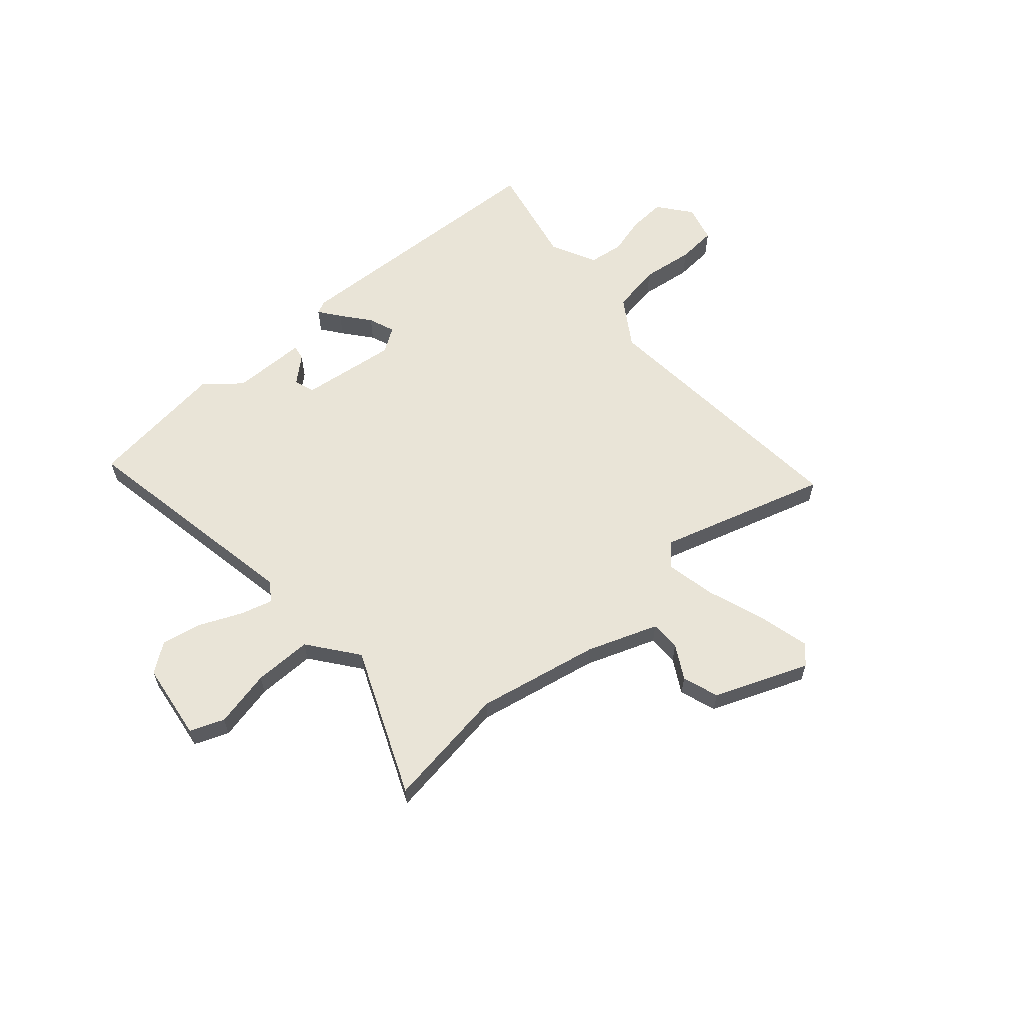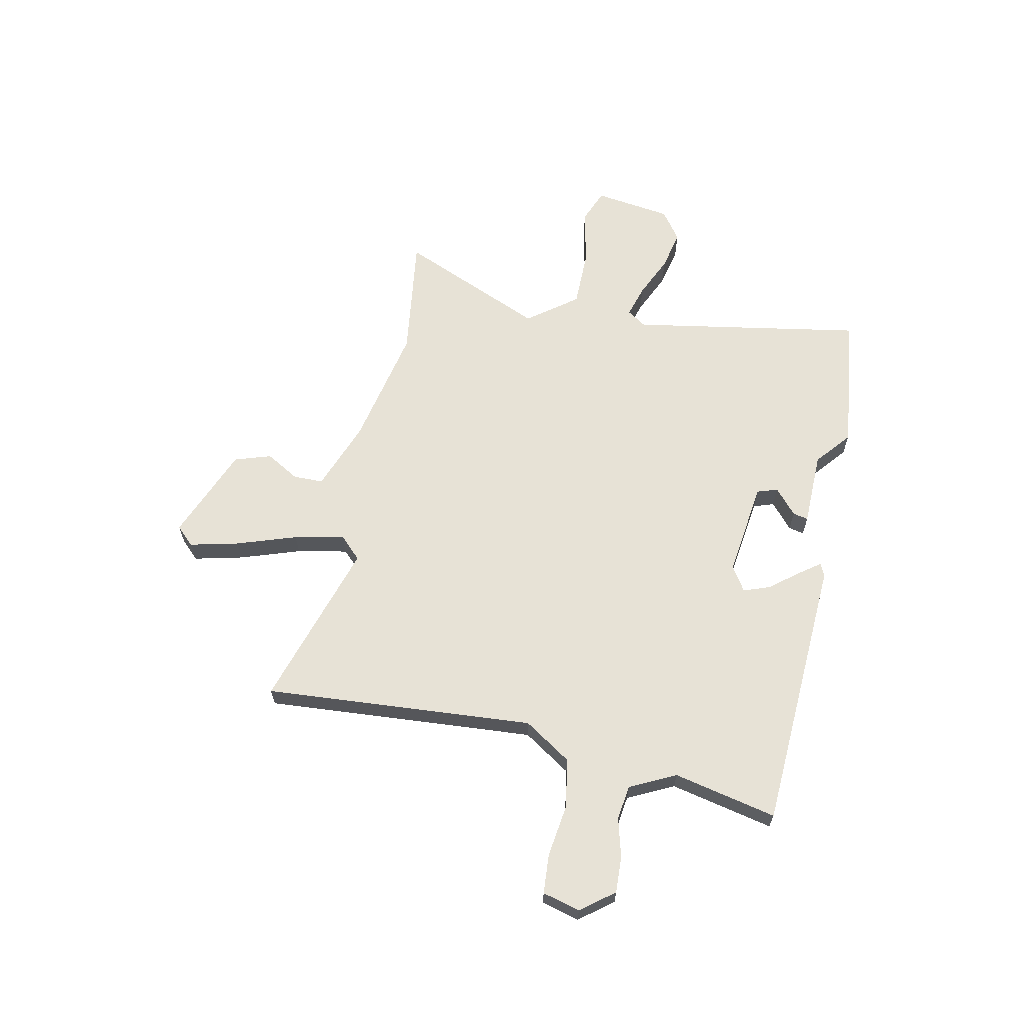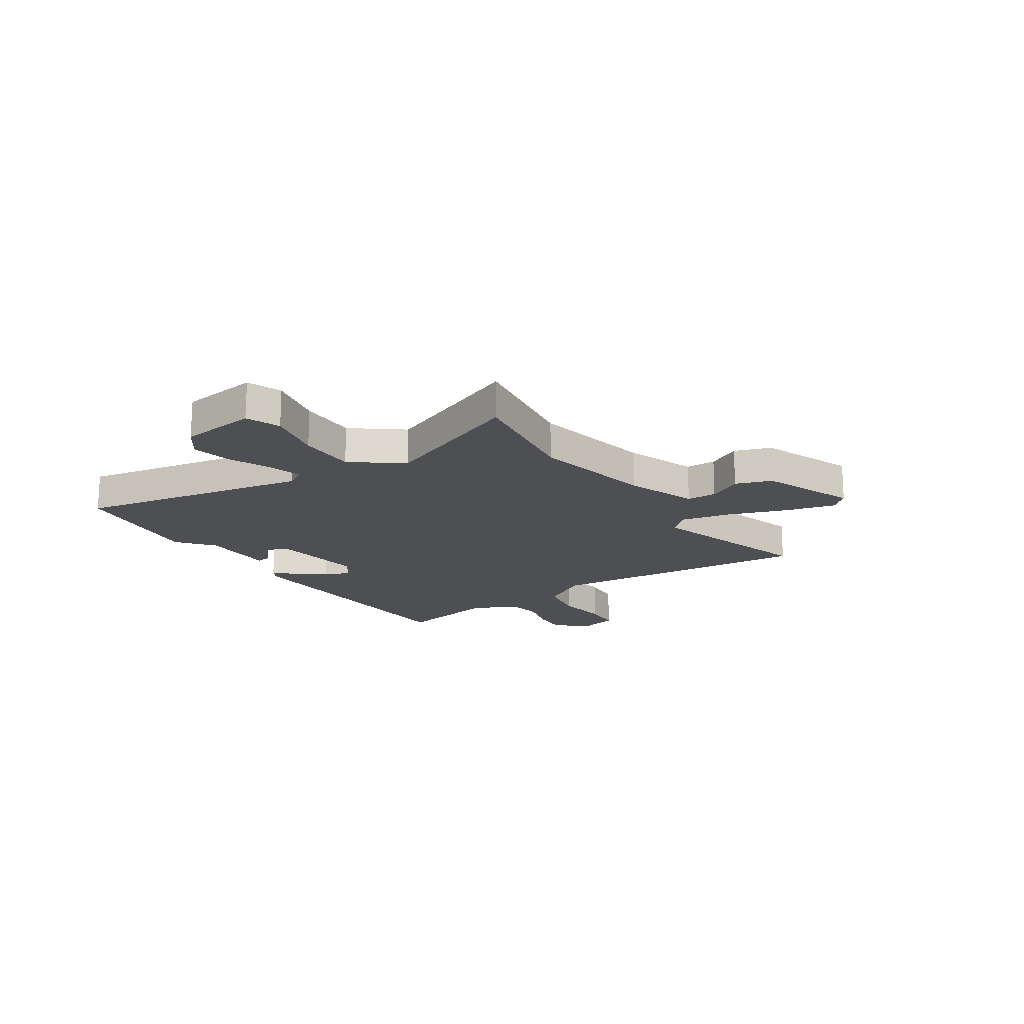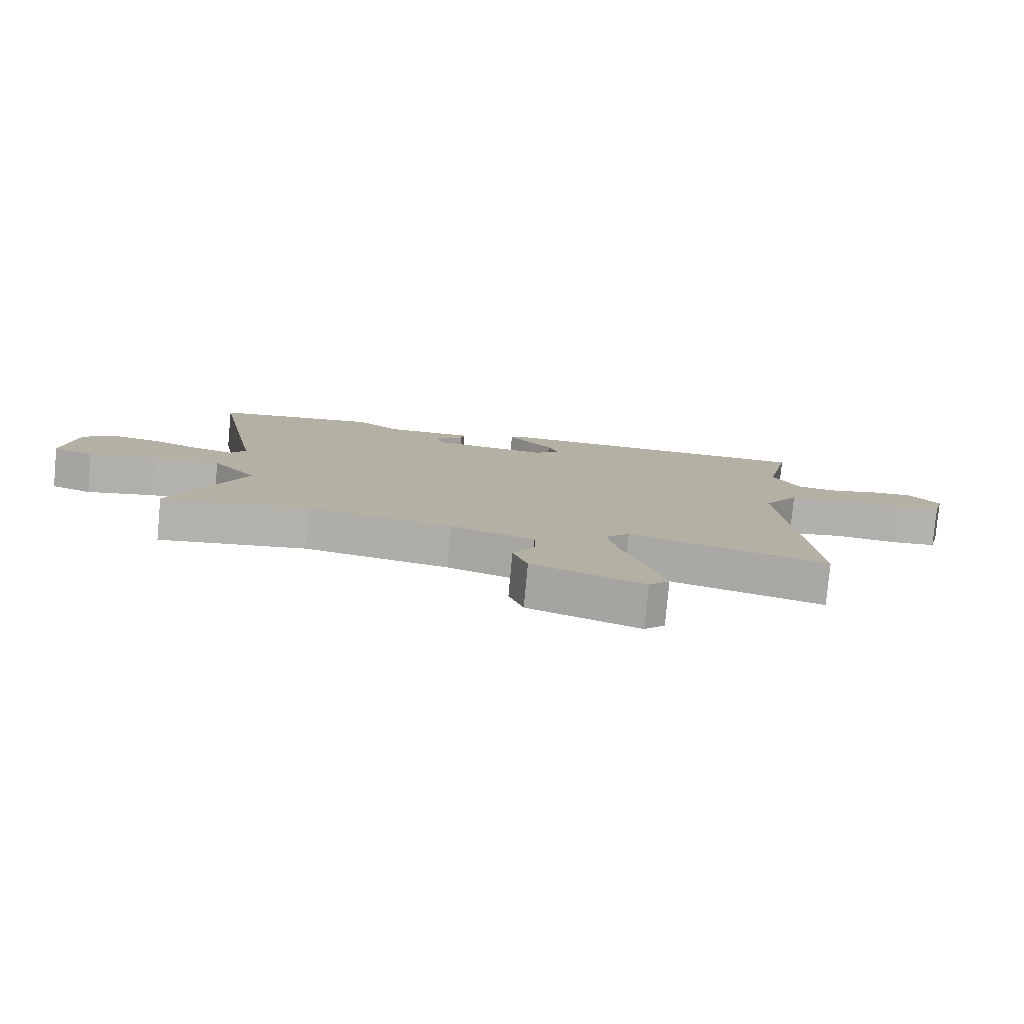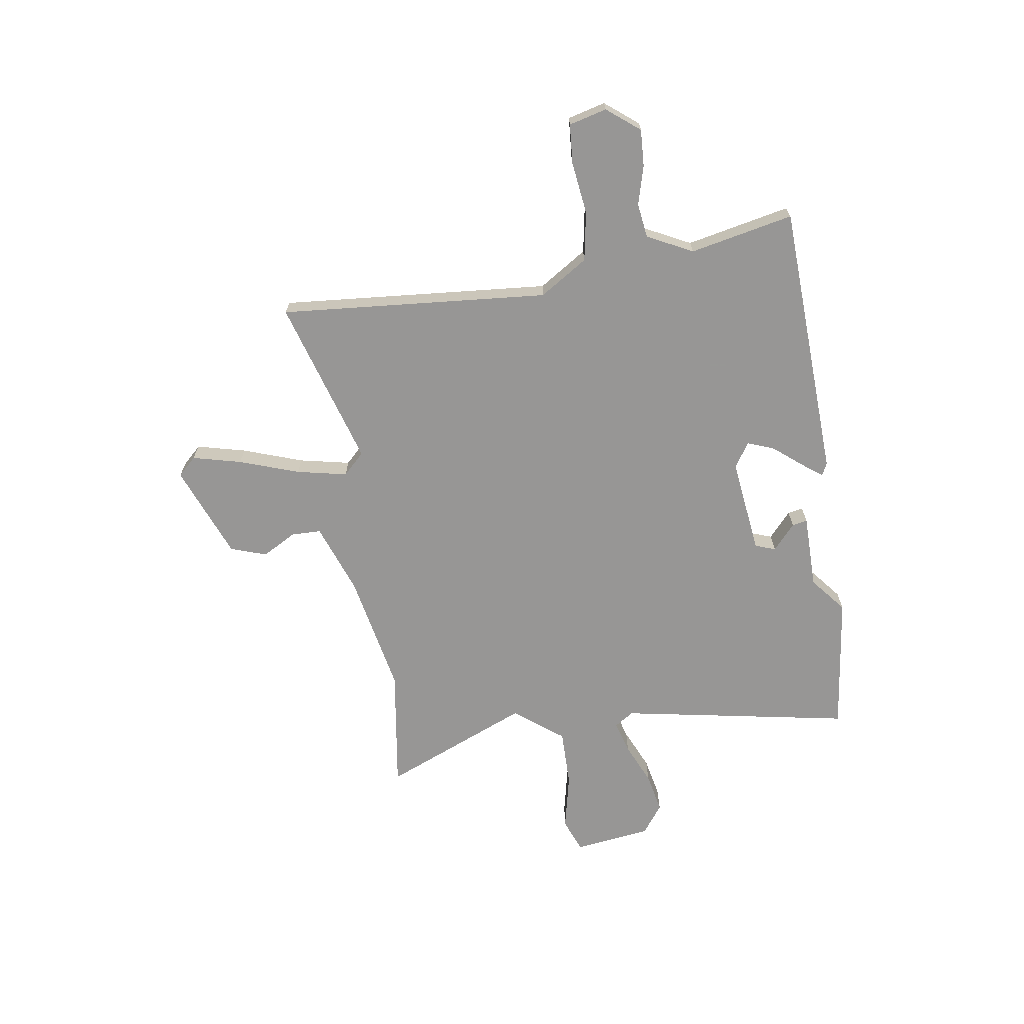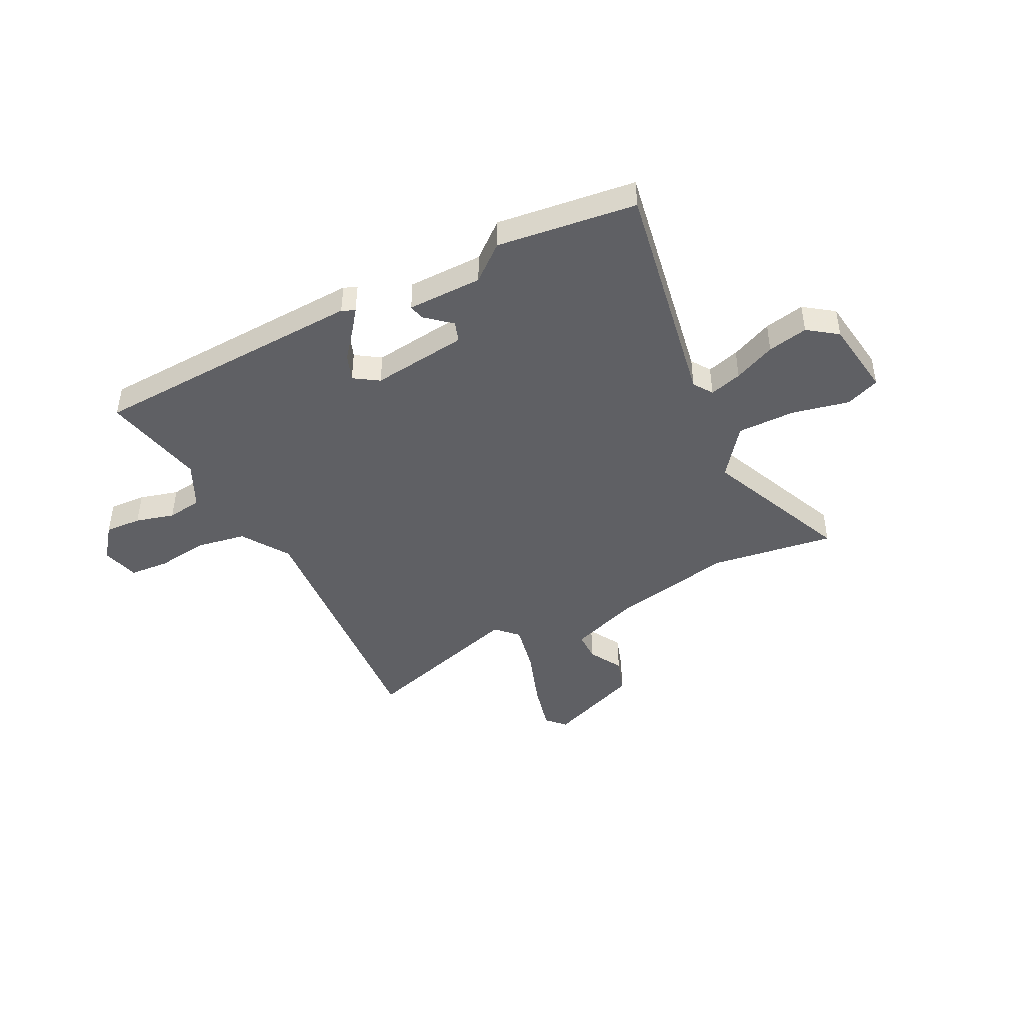
<metadata>
{"format":"obj","ext":"obj","renderer":"f3d","projection":"perspective","resolution":1024,"background":"white","views":[{"elev":60.9,"azim":139.0,"up":"+Y"},{"elev":63.5,"azim":-77.6,"up":"+Y"},{"elev":-17.5,"azim":123.5,"up":"+Y"},{"elev":-79.4,"azim":174.7,"up":"+Z"},{"elev":-68.0,"azim":-81.2,"up":"+Y"},{"elev":-44.1,"azim":27.2,"up":"+Y"}]}
</metadata>
<code>
v 0.582 0.07 -0.512
v 0.339 0.07 -0.476
v 0.099 0.07 -0.523
v -0.039 0.07 -0.573
v -0.04 0.07 -0.632
v -0.003 0.07 -0.698
v -0.027 0.07 -0.769
v -0.211 0.07 -0.841
v -0.245 0.07 -0.805
v -0.221 0.07 -0.709
v -0.18 0.07 -0.592
v -0.159 0.07 -0.493
v -0.2 0.07 -0.451
v -0.529 0.07 -0.549
v -0.484 0.07 -0.02
v -0.544 0.07 0.074
v -0.641 0.07 0.091
v -0.744 0.07 0.078
v -0.821 0.07 0.084
v -0.84 0.07 0.158
v -0.789 0.07 0.222
v -0.717 0.07 0.218
v -0.641 0.07 0.197
v -0.573 0.07 0.206
v -0.528 0.07 0.295
v -0.57 0.07 0.498
v -0.027 0.07 0.521
v -0.002 0.07 0.509
v -0.033 0.07 0.468
v -0.078 0.07 0.413
v -0.098 0.07 0.361
v -0.05 0.07 0.329
v 0.139 0.07 0.352
v 0.153 0.07 0.392
v 0.103 0.07 0.436
v 0.097 0.07 0.466
v 0.244 0.07 0.467
v 0.314 0.07 0.524
v 0.586 0.07 0.489
v 0.502 0.07 0.034
v 0.527 0.07 -0.004
v 0.591 0.07 0.014
v 0.673 0.07 0.05
v 0.752 0.07 0.066
v 0.809 0.07 0.024
v 0.829 0.07 -0.128
v 0.762 0.07 -0.154
v 0.65 0.07 -0.129
v 0.536 0.07 -0.128
v 0.462 0.07 -0.224
v 0.582 0 -0.512
v 0.339 0 -0.476
v 0.099 0 -0.523
v -0.039 0 -0.573
v -0.04 0 -0.632
v -0.003 0 -0.698
v -0.027 0 -0.769
v -0.211 0 -0.841
v -0.245 0 -0.805
v -0.221 0 -0.709
v -0.18 0 -0.592
v -0.159 0 -0.493
v -0.2 0 -0.451
v -0.529 0 -0.549
v -0.484 0 -0.02
v -0.544 0 0.074
v -0.641 0 0.091
v -0.744 0 0.078
v -0.821 0 0.084
v -0.84 0 0.158
v -0.789 0 0.222
v -0.717 0 0.218
v -0.641 0 0.197
v -0.573 0 0.206
v -0.528 0 0.295
v -0.57 0 0.498
v -0.027 0 0.521
v -0.002 0 0.509
v -0.033 0 0.468
v -0.078 0 0.413
v -0.098 0 0.361
v -0.05 0 0.329
v 0.139 0 0.352
v 0.153 0 0.392
v 0.103 0 0.436
v 0.097 0 0.466
v 0.244 0 0.467
v 0.314 0 0.524
v 0.586 0 0.489
v 0.502 0 0.034
v 0.527 0 -0.004
v 0.591 0 0.014
v 0.673 0 0.05
v 0.752 0 0.066
v 0.809 0 0.024
v 0.829 0 -0.128
v 0.762 0 -0.154
v 0.65 0 -0.129
v 0.536 0 -0.128
v 0.462 0 -0.224
f 45 46 47 48
f 45 48 49
f 42 43 44 45
f 41 42 45 49
f 40 41 49 50
f 37 38 39 40
f 34 35 36 37
f 33 34 37 40
f 32 33 40 50
f 27 28 29 30
f 25 26 27 30
f 24 25 30 31
f 20 21 22 23
f 20 23 24
f 17 18 19 20
f 16 17 20 24
f 15 16 24 31
f 13 14 15 31
f 8 9 10 11
f 8 11 12
f 5 6 7 8
f 4 5 8 12
f 3 4 12 13
f 32 50 1 2
f 13 31 32
f 2 3 13 32
f 98 97 96 95
f 99 98 95
f 95 94 93 92
f 99 95 92 91
f 100 99 91 90
f 90 89 88 87
f 87 86 85 84
f 90 87 84 83
f 100 90 83 82
f 80 79 78 77
f 80 77 76 75
f 81 80 75 74
f 73 72 71 70
f 74 73 70
f 70 69 68 67
f 74 70 67 66
f 81 74 66 65
f 81 65 64 63
f 61 60 59 58
f 62 61 58
f 58 57 56 55
f 62 58 55 54
f 63 62 54 53
f 52 51 100 82
f 82 81 63
f 82 63 53 52
f 1 51 52 2
f 2 52 53 3
f 3 53 54 4
f 4 54 55 5
f 5 55 56 6
f 6 56 57 7
f 7 57 58 8
f 8 58 59 9
f 9 59 60 10
f 10 60 61 11
f 11 61 62 12
f 12 62 63 13
f 13 63 64 14
f 14 64 65 15
f 15 65 66 16
f 16 66 67 17
f 17 67 68 18
f 18 68 69 19
f 19 69 70 20
f 20 70 71 21
f 21 71 72 22
f 22 72 73 23
f 23 73 74 24
f 24 74 75 25
f 25 75 76 26
f 26 76 77 27
f 27 77 78 28
f 28 78 79 29
f 29 79 80 30
f 30 80 81 31
f 31 81 82 32
f 32 82 83 33
f 33 83 84 34
f 34 84 85 35
f 35 85 86 36
f 36 86 87 37
f 37 87 88 38
f 38 88 89 39
f 39 89 90 40
f 40 90 91 41
f 41 91 92 42
f 42 92 93 43
f 43 93 94 44
f 44 94 95 45
f 45 95 96 46
f 46 96 97 47
f 47 97 98 48
f 48 98 99 49
f 49 99 100 50
f 50 100 51 1

</code>
